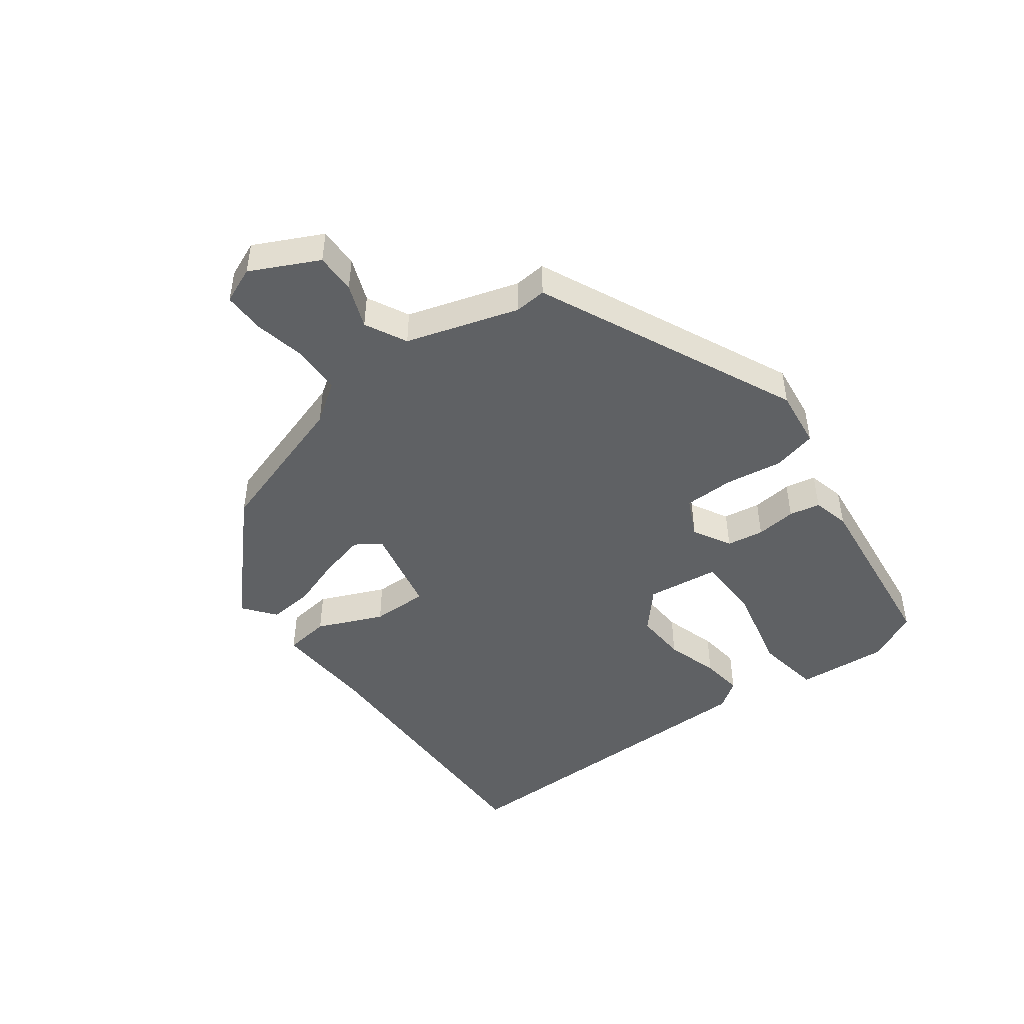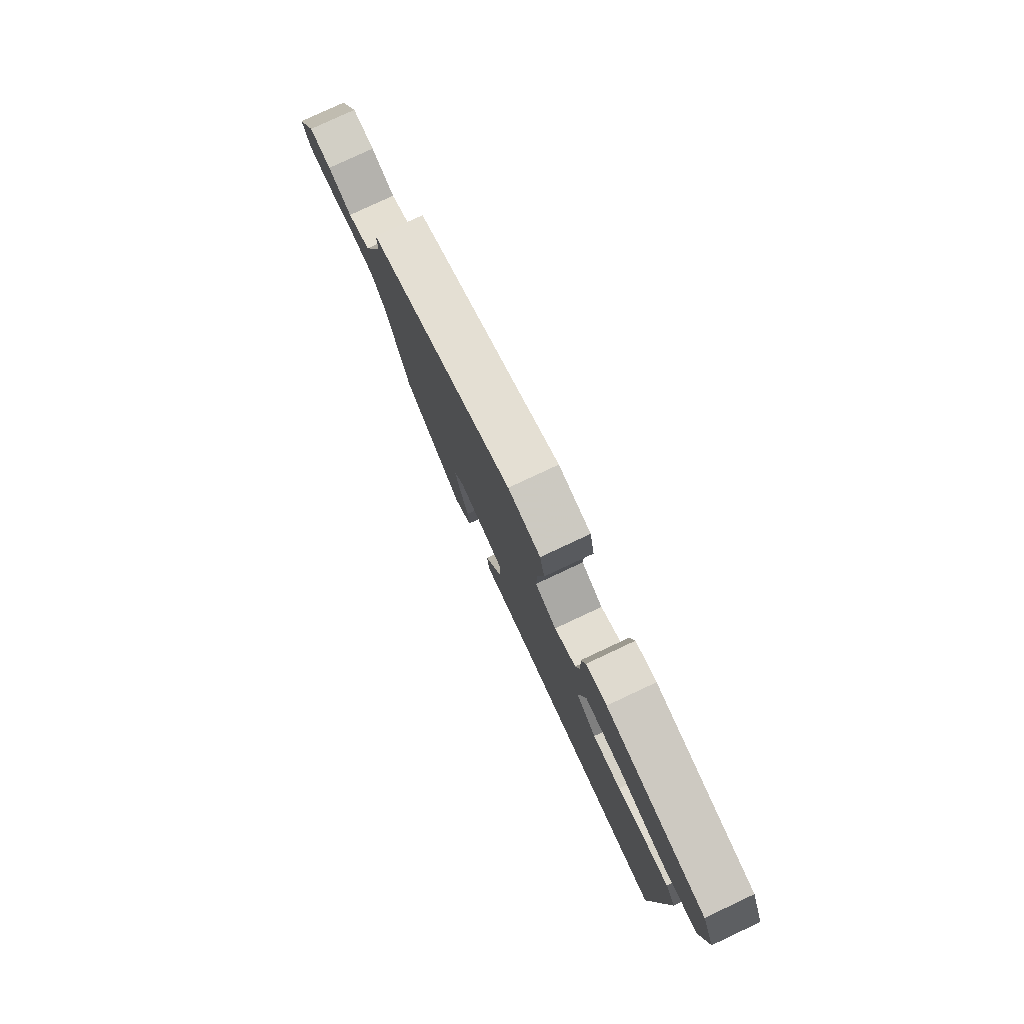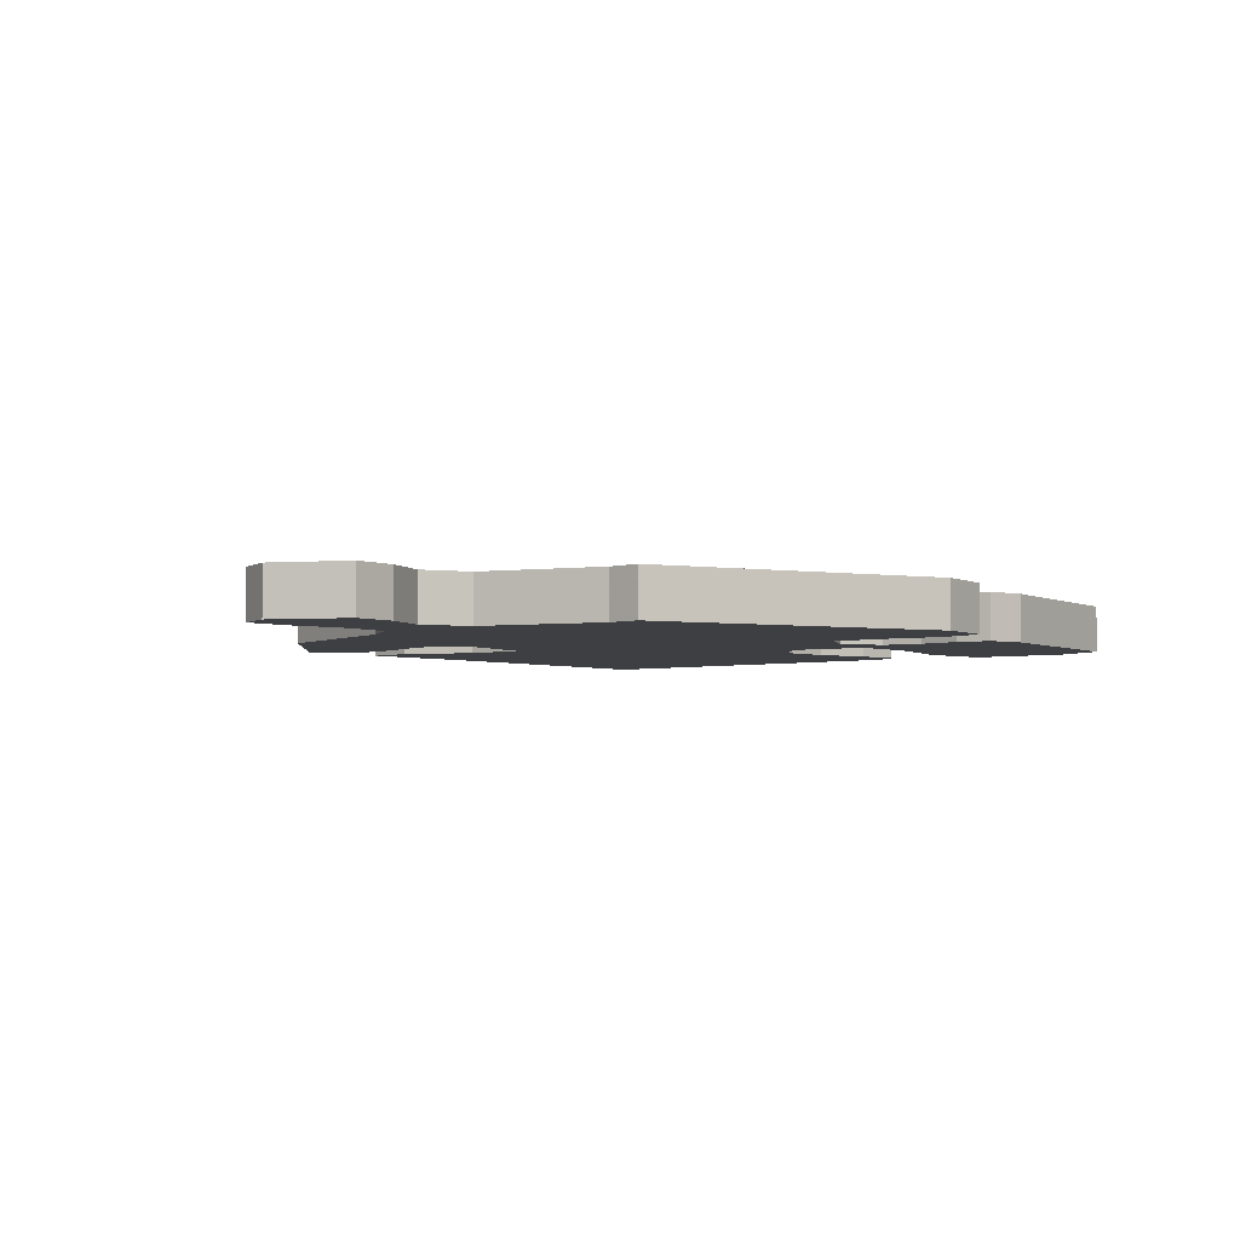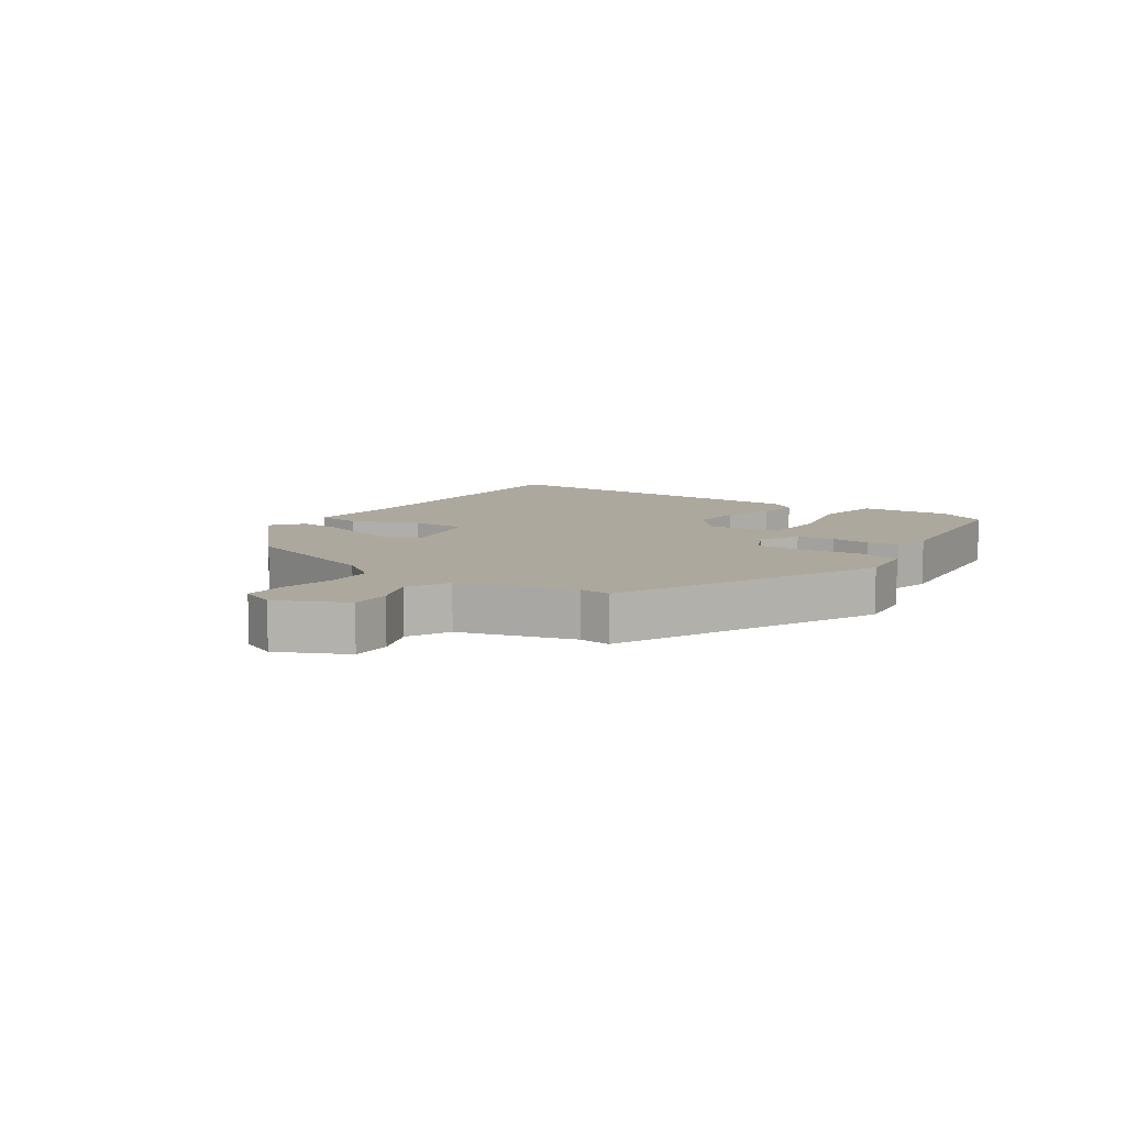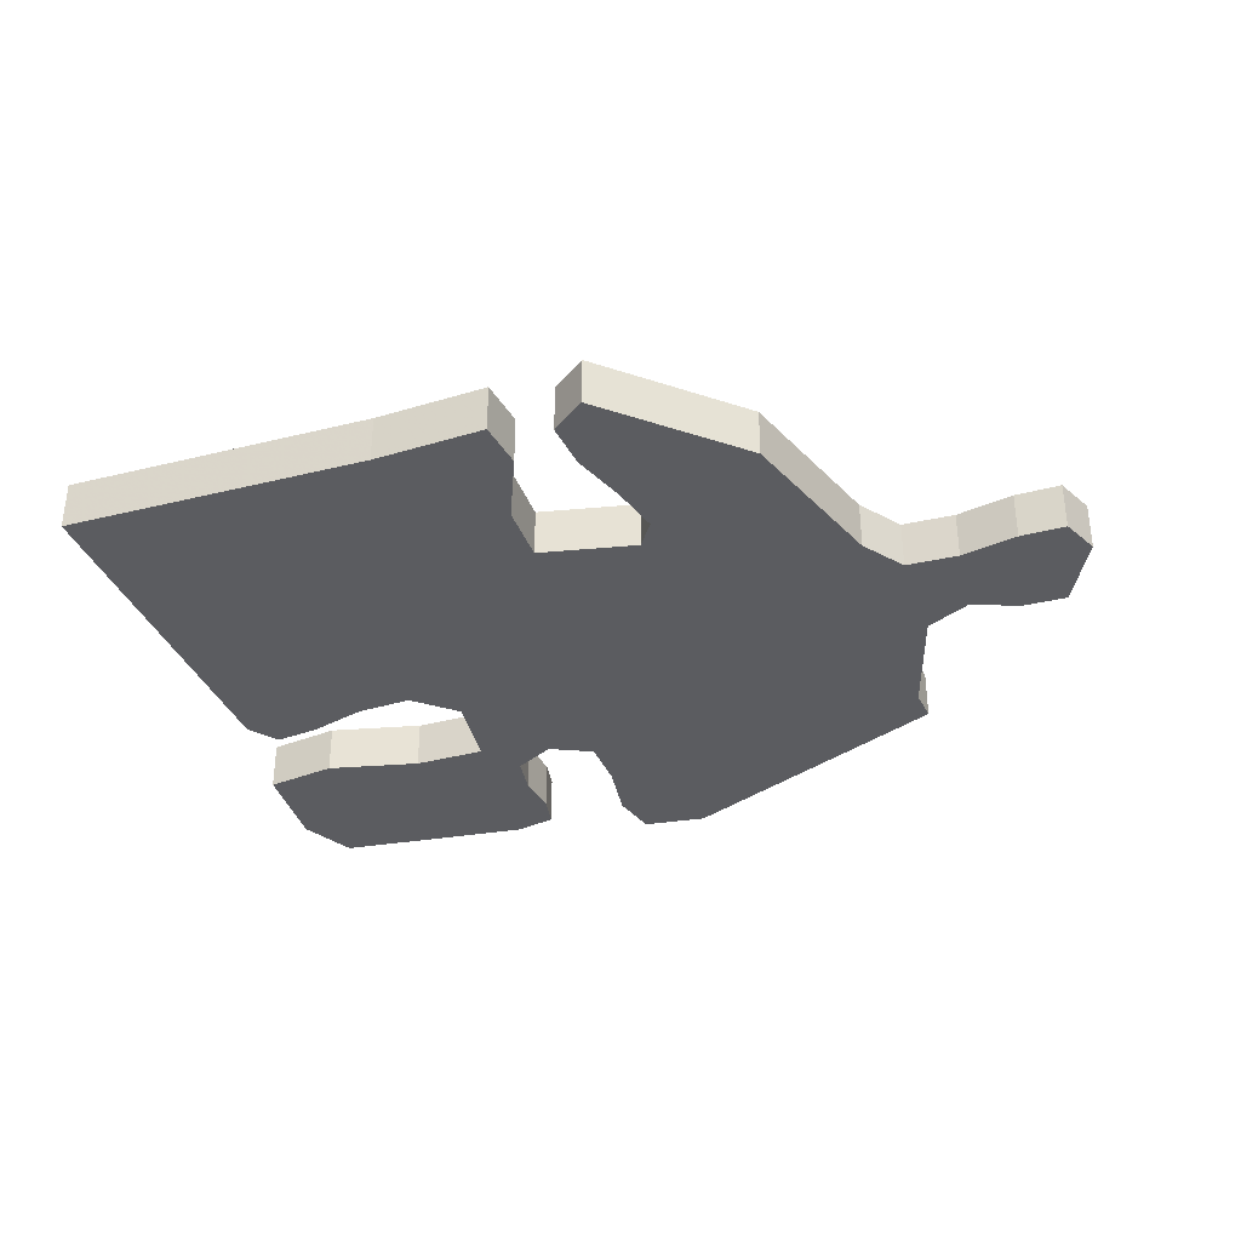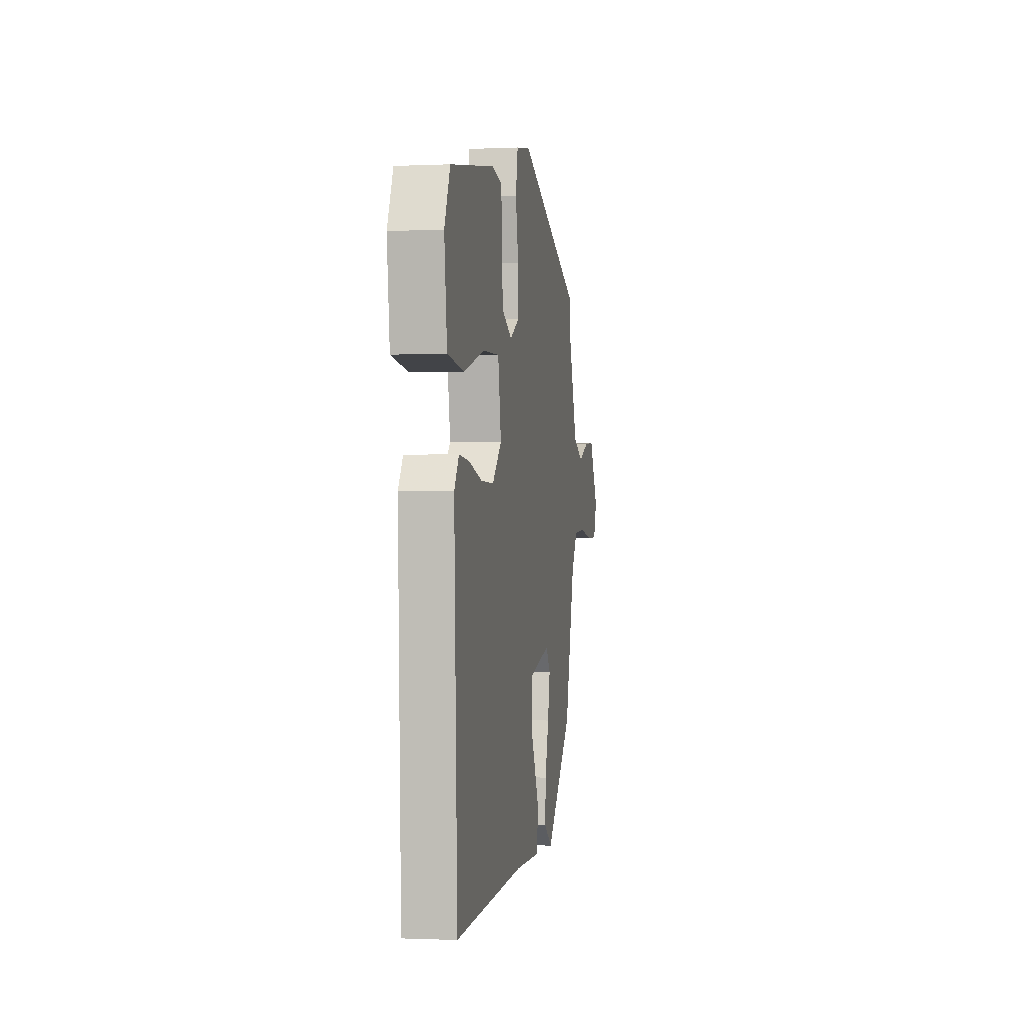
<metadata>
{"format":"obj","ext":"obj","renderer":"f3d","projection":"perspective","resolution":1024,"background":"white","views":[{"elev":-46.7,"azim":-50.9,"up":"+Y"},{"elev":79.0,"azim":64.9,"up":"+Z"},{"elev":-3.9,"azim":-48.0,"up":"+Y"},{"elev":8.7,"azim":-52.6,"up":"+Y"},{"elev":-34.6,"azim":-158.5,"up":"+Y"},{"elev":-0.9,"azim":99.7,"up":"+Z"}]}
</metadata>
<code>
v 0.466 0.07 -0.53
v 0.015 0.07 -0.506
v -0.151 0.07 -0.508
v -0.157 0.07 -0.435
v -0.107 0.07 -0.332
v -0.102 0.07 -0.241
v -0.244 0.07 -0.205
v -0.273 0.07 -0.244
v -0.258 0.07 -0.318
v -0.233 0.07 -0.403
v -0.23 0.07 -0.475
v -0.283 0.07 -0.513
v -0.459 0.07 -0.333
v -0.524 0.07 -0.093
v -0.565 0.07 -0.028
v -0.642 0.07 -0.022
v -0.727 0.07 -0.036
v -0.794 0.07 -0.034
v -0.816 0.07 0.025
v -0.758 0.07 0.131
v -0.693 0.07 0.127
v -0.624 0.07 0.097
v -0.556 0.07 0.128
v -0.493 0.07 0.305
v -0.495 0.07 0.356
v -0.07 0.07 0.531
v 0.024 0.07 0.515
v 0.038 0.07 0.444
v 0.02 0.07 0.352
v 0.018 0.07 0.272
v 0.08 0.07 0.239
v 0.142 0.07 0.27
v 0.154 0.07 0.329
v 0.15 0.07 0.394
v 0.162 0.07 0.443
v 0.222 0.07 0.455
v 0.512 0.07 0.409
v 0.549 0.07 0.325
v 0.531 0.07 0.179
v 0.424 0.07 0.166
v 0.288 0.07 0.204
v 0.181 0.07 0.207
v 0.161 0.07 0.091
v 0.221 0.07 0.033
v 0.304 0.07 0.034
v 0.39 0.07 0.056
v 0.457 0.07 0.062
v 0.487 0.07 0.016
v 0.466 0 -0.53
v 0.015 0 -0.506
v -0.151 0 -0.508
v -0.157 0 -0.435
v -0.107 0 -0.332
v -0.102 0 -0.241
v -0.244 0 -0.205
v -0.273 0 -0.244
v -0.258 0 -0.318
v -0.233 0 -0.403
v -0.23 0 -0.475
v -0.283 0 -0.513
v -0.459 0 -0.333
v -0.524 0 -0.093
v -0.565 0 -0.028
v -0.642 0 -0.022
v -0.727 0 -0.036
v -0.794 0 -0.034
v -0.816 0 0.025
v -0.758 0 0.131
v -0.693 0 0.127
v -0.624 0 0.097
v -0.556 0 0.128
v -0.493 0 0.305
v -0.495 0 0.356
v -0.07 0 0.531
v 0.024 0 0.515
v 0.038 0 0.444
v 0.02 0 0.352
v 0.018 0 0.272
v 0.08 0 0.239
v 0.142 0 0.27
v 0.154 0 0.329
v 0.15 0 0.394
v 0.162 0 0.443
v 0.222 0 0.455
v 0.512 0 0.409
v 0.549 0 0.325
v 0.531 0 0.179
v 0.424 0 0.166
v 0.288 0 0.204
v 0.181 0 0.207
v 0.161 0 0.091
v 0.221 0 0.033
v 0.304 0 0.034
v 0.39 0 0.056
v 0.457 0 0.062
v 0.487 0 0.016
f 45 46 47 48
f 44 45 48 1
f 43 44 1 2
f 42 43 2 3
f 38 39 40 41
f 38 41 42
f 37 38 42
f 36 37 42
f 33 34 35 36
f 32 33 36 42
f 31 32 42 3
f 26 27 28 29
f 24 25 26 29
f 23 24 29 30
f 22 23 30 31
f 20 21 22
f 19 20 22
f 16 17 18 19
f 15 16 19 22
f 14 15 22 31
f 9 10 11 12
f 8 9 12 13
f 7 8 13 14
f 3 4 5
f 31 3 5
f 31 5 6
f 6 7 14 31
f 96 95 94 93
f 49 96 93 92
f 50 49 92 91
f 51 50 91 90
f 89 88 87 86
f 90 89 86
f 90 86 85
f 90 85 84
f 84 83 82 81
f 90 84 81 80
f 51 90 80 79
f 77 76 75 74
f 77 74 73 72
f 78 77 72 71
f 79 78 71 70
f 70 69 68
f 70 68 67
f 67 66 65 64
f 70 67 64 63
f 79 70 63 62
f 60 59 58 57
f 61 60 57 56
f 62 61 56 55
f 53 52 51
f 53 51 79
f 54 53 79
f 79 62 55 54
f 1 49 50 2
f 2 50 51 3
f 3 51 52 4
f 4 52 53 5
f 5 53 54 6
f 6 54 55 7
f 7 55 56 8
f 8 56 57 9
f 9 57 58 10
f 10 58 59 11
f 11 59 60 12
f 12 60 61 13
f 13 61 62 14
f 14 62 63 15
f 15 63 64 16
f 16 64 65 17
f 17 65 66 18
f 18 66 67 19
f 19 67 68 20
f 20 68 69 21
f 21 69 70 22
f 22 70 71 23
f 23 71 72 24
f 24 72 73 25
f 25 73 74 26
f 26 74 75 27
f 27 75 76 28
f 28 76 77 29
f 29 77 78 30
f 30 78 79 31
f 31 79 80 32
f 32 80 81 33
f 33 81 82 34
f 34 82 83 35
f 35 83 84 36
f 36 84 85 37
f 37 85 86 38
f 38 86 87 39
f 39 87 88 40
f 40 88 89 41
f 41 89 90 42
f 42 90 91 43
f 43 91 92 44
f 44 92 93 45
f 45 93 94 46
f 46 94 95 47
f 47 95 96 48
f 48 96 49 1

</code>
